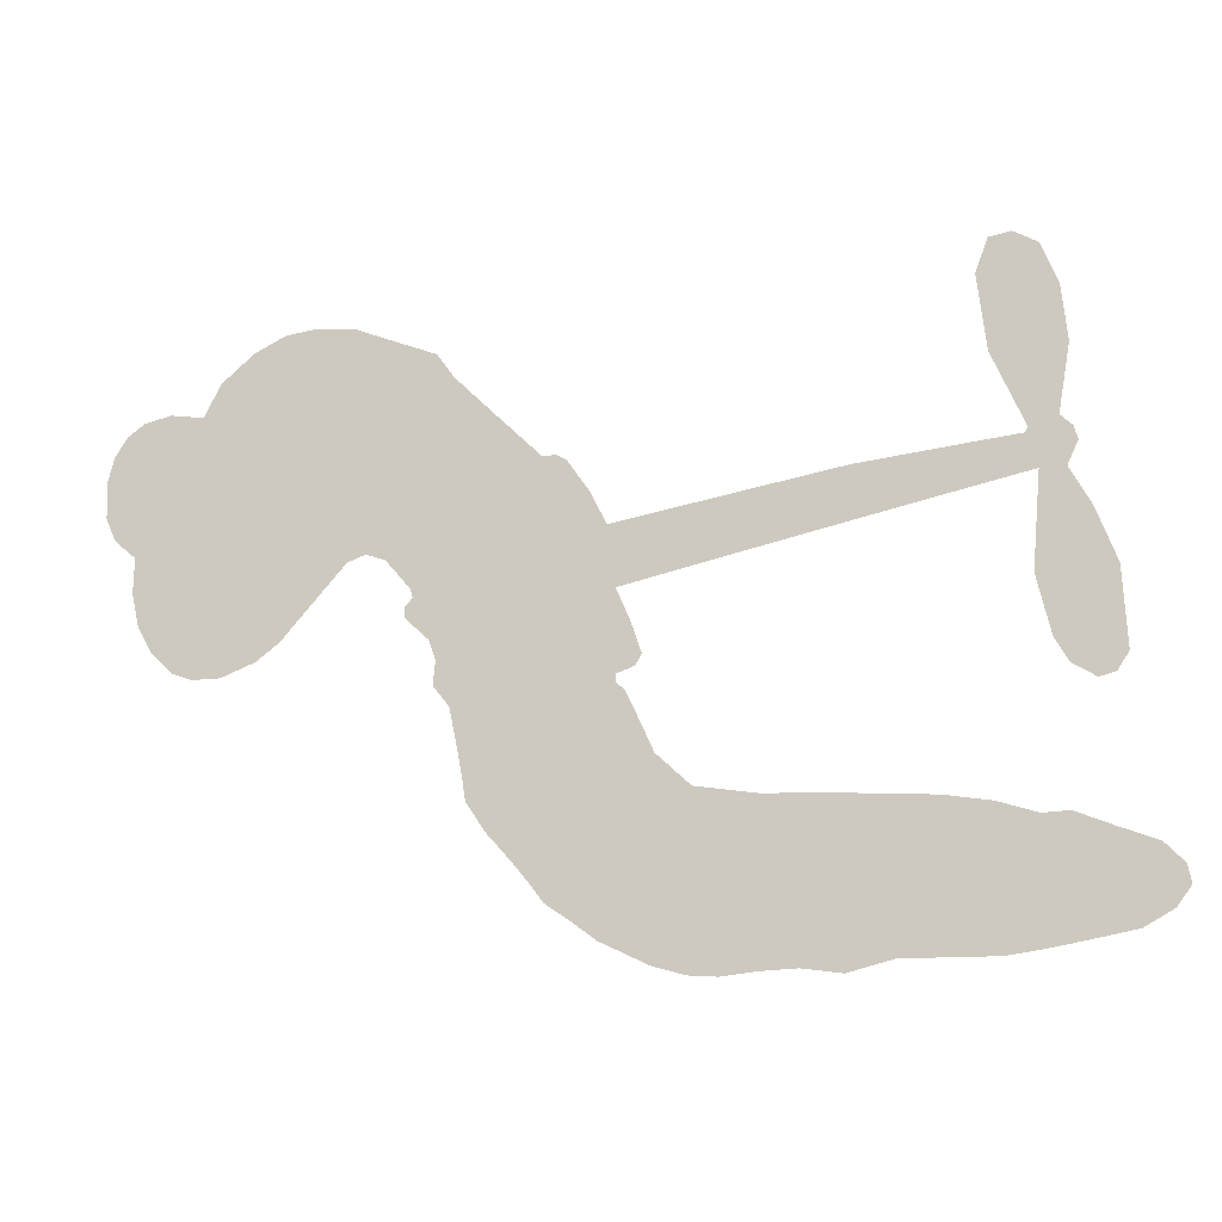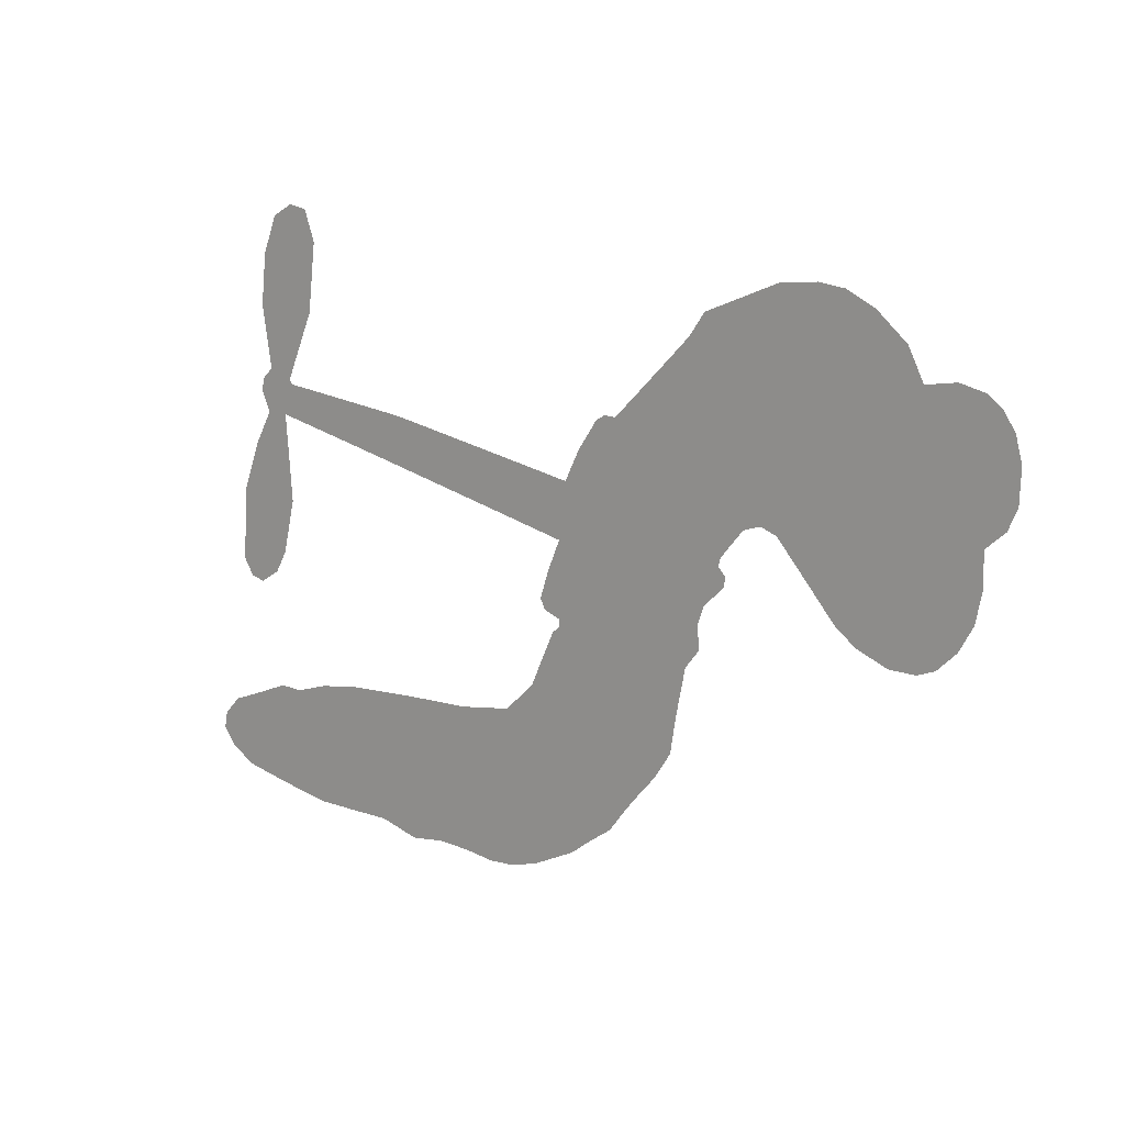
<metadata>
{"format":"obj","ext":"obj","renderer":"f3d","projection":"perspective","resolution":1024,"background":"white","views":[{"elev":-13.9,"azim":13.7,"up":"+Y"},{"elev":12.8,"azim":-140.2,"up":"+Y"}]}
</metadata>
<code>
v 45.06 11.09 0
v 43.96 16.19 0
v 44.12 21.35 0
v 40.91 24.07 0
v 39.39 27.5 0
v 39.18 32.95 0
v 40.24 36.89 0
v 42.19 39.8 0
v 44.58 41.55 0
v 48.73 42.55 0
v 53.83 41.8 0
v 56.4 46.77 0
v 61.39 51.03 0
v 66.16 53.34 0
v 70.5 53.93 0
v 76.65 53.43 0
v 89.09 48.55 0
v 91.66 44.94 0
v 104.8 32.19 0
v 106.7 32.33 0
v 108.3 31.39 0
v 114 21.76 0
v 147.9 27.9 0
v 171.2 30.61 0
v 171.9 31.29 0
v 166.9 42.47 0
v 165.5 53.79 0
v 167.4 58.84 0
v 170.7 59.44 0
v 174.3 57.49 0
v 176.8 51.42 0
v 177.7 43 0
v 176 32.82 0
v 177.8 31.18 0
v 178.4 29.18 0
v 176.7 25.63 0
v 179.8 20.22 0
v 183 11.95 0
v 183.7 0.1718 0
v 181.9 -2.514 0
v 179.5 -3.141 0
v 176 -1.045 0
v 173.9 2.557 0
v 171.8 11.37 0
v 173 25.56 0
v 115.2 12.72 0
v 118.9 3.306 0
v 118 1.622 0
v 115.2 0.6074 0
v 115.3 -0.6837 0
v 116.5 -1.552 0
v 120.6 -10.5 0
v 125.7 -15.18 0
v 134.8 -16.57 0
v 158.7 -17.71 0
v 165.6 -18.79 0
v 171.4 -20.6 0
v 175.3 -20.42 0
v 186.6 -24.8 0
v 189.4 -27.73 0
v 190 -30.42 0
v 187.8 -33.31 0
v 183.5 -35.77 0
v 166.1 -38.84 0
v 152.4 -38.78 0
v 145.6 -40.54 0
v 139.6 -39.73 0
v 129.1 -40.59 0
v 124.9 -40.31 0
v 120 -38.96 0
v 112.7 -35.49 0
v 105.4 -30.26 0
v 97.08 -20.38 0
v 94.21 -16.09 0
v 91.66 -2.693 0
v 89.26 0.2841 0
v 89.62 3.903 0
v 88.56 6.867 0
v 85.04 10.12 0
v 84.95 11.7 0
v 86.13 12.98 0
v 85.76 14.28 0
v 81.95 18.74 0
v 79.04 19.65 0
v 76.34 18.65 0
v 66.61 7.663 0
v 63.13 5.036 0
v 57.88 2.978 0
v 53.5 2.928 0
v 50.58 4.014 0
v 47.35 7.073 0
v 144.1 19.2 0
v 172.7 29.74 0
v 88.27 14.29 0
v 113.1 -0.1351 0
v 118.5 -5.915 0
v 87 11.02 0
v 106 29.21 0
v 117.3 7.988 0
v 158.6 22.4 0
v 174.1 31.53 0
v 165.8 23.99 0
v 169.4 24.78 0
v 86.8 8.495 0
v 113.2 2.722 0
v 169.4 36.88 0
v 175.5 29.02 0
v 172.6 34.96 0
v 186.1 -29.81 0
v 179.8 0.7615 0
v 87.02 18.7 0
v 114.8 -3.062 0
v 89.43 9.569 0
v 53.97 8.648 0
v 46.5 36.44 0
v 75.94 23.8 0
v 111.5 26.7 0
v 115.9 3.796 0
v 159.5 29.27 0
v 165.3 29.95 0
v 108.2 1.885 0
v 100 28.79 0
v 93.23 6.854 0
v 82.17 24.23 0
v 112.8 7.453 0
v 170.5 27.62 0
v 109.1 -3.886 0
v 167.2 27.27 0
v 163.8 26.84 0
v 94.15 1.628 0
v 173.7 -27.52 0
v 172.4 18.47 0
v 169.8 55.08 0
v 176.9 37.91 0
v 183.3 6.062 0
v 46.23 28.48 0
v 162.2 23.2 0
v 173.5 -23.75 0
v 174.9 21.83 0
v 166.9 -25.82 0
v 180.9 -22.67 0
v 177.6 -25.43 0
v 69.39 45.94 0
v 127.5 -31.98 0
v 49.87 11.18 0
v 60.6 11.99 0
v 43.17 33.99 0
v 95.59 18.74 0
v 113.1 -10.2 0
v 166.2 48.13 0
v 172.9 39.1 0
v 44.55 25.1 0
v 51 22.44 0
v 48.41 25.3 0
v 54.8 28.44 0
v 50.51 29.07 0
v 174.8 -37.43 0
v 182 -27.33 0
v 68.82 50.09 0
v 83.97 42.22 0
v 127.3 -36.51 0
v 62.94 8.905 0
v 71.45 13.15 0
v 58.47 7.956 0
v 91.3 17.52 0
v 116.8 -9.051 0
v 117.3 -15.29 0
v 52.23 25.86 0
v 57.71 21.98 0
v 53.59 35.06 0
v 47.87 32.41 0
v 64.71 47.42 0
v 74.05 48.69 0
v 87.43 44.66 0
v 134.3 -39.99 0
v 122.7 -34.1 0
v 92.95 12.96 0
v 91.35 25.57 0
v 53.07 31.55 0
v 58.56 32.53 0
v 82.86 50.98 0
v 84.72 21.57 0
v 130.4 -34.46 0
v 133.4 -28 0
v 90.17 21.55 0
v 83.44 46.6 0
v 98.14 38.59 0
v 86.8 24.63 0
v 78.87 48.24 0
v 83.8 32.43 0
v 90.11 37.33 0
v 84.17 28.11 0
v 89.8 41.35 0
v 89.2 30.7 0
v 78 29.77 0
v 94.89 41.77 0
v 80.65 27.4 0
v 94.16 37.8 0
v 92.67 33.59 0
v 96.97 34.44 0
v 95.66 30.24 0
v 101.4 35.4 0
v 96.37 25.44 0
v 99.86 32.29 0
v 79.13 22.9 0
v 110.1 -0.9289 0
v 106.5 -1.132 0
v 101.7 3.885 0
v 103 -6.487 0
v 173.5 53.6 0
v 170.1 50.53 0
v 170.4 45.76 0
v 54.99 14.85 0
v 56.71 11.39 0
v 104.7 20.22 0
v 48.07 18.65 0
v 69.59 20.7 0
v 121.2 -14.44 0
v 121 -21.66 0
v 123.4 -18.33 0
v 119.5 -18.26 0
v 113 -20.53 0
v 116.9 -21.26 0
v 127.5 -24.08 0
v 113.1 -27.67 0
v 124.6 -21.74 0
v 122.7 -27.09 0
v 129.1 -19.48 0
v 114.1 -23.99 0
v 101.4 -25.22 0
v 117.9 -26.75 0
v 50.74 38.54 0
v 50.08 35.11 0
v 60.56 46.95 0
v 58.67 42.45 0
v 63.1 43.24 0
v 61.87 37.45 0
v 73.57 53.68 0
v 71.82 51.06 0
v 123 -37.62 0
v 117.7 -34.51 0
v 60.45 27.07 0
v 79.75 52.21 0
v 75.74 40.56 0
v 97.24 4.762 0
v 98.86 0.1357 0
v 100.5 11.79 0
v 96.95 9.235 0
v 100.6 7.776 0
v 105.8 6.911 0
v 102.2 -14.14 0
v 170.6 42.05 0
v 174 44.12 0
v 177.3 47.21 0
v 173.7 48.95 0
v 53.19 11.96 0
v 50.81 15.44 0
v 53.43 18.87 0
v 109.3 22.47 0
v 101.4 23.96 0
v 47.48 22.01 0
v 73.38 21 0
v 71.12 25.54 0
v 73.89 15.9 0
v 65.92 13.57 0
v 70.04 16.81 0
v 65.55 18.24 0
v 64.92 23.74 0
v 124.1 -30.55 0
v 127.1 -27.99 0
v 119.9 -30.44 0
v 115.7 -30.86 0
v 132.2 -23.42 0
v 147.2 -17.04 0
v 133.4 -19.91 0
v 136.7 -23.2 0
v 141.1 -16.76 0
v 137.9 -27.67 0
v 136.3 -31.51 0
v 145.1 -24.45 0
v 137.7 -19.57 0
v 132.7 -31.57 0
v 138.2 -35.51 0
v 140.9 -24.95 0
v 142.3 -20.84 0
v 143.1 -36.07 0
v 146.5 -20.88 0
v 144.2 -30.1 0
v 152.7 -25.56 0
v 140.3 -31.25 0
v 153 -17.38 0
v 149 -24 0
v 147.9 -28.04 0
v 152.3 -21.42 0
v 149 -33.89 0
v 157.9 -23.26 0
v 130.3 -15.89 0
v 56.78 38.31 0
v 58 29.29 0
v 57.19 25.96 0
v 61.26 30.4 0
v 61.87 33.89 0
v 64.54 27.84 0
v 68.21 35.66 0
v 64.85 31.58 0
v 68.78 29.37 0
v 73.39 29.51 0
v 75.83 27.16 0
v 75.39 34.86 0
v 70.97 32.73 0
v 76.13 44.88 0
v 72.39 43.05 0
v 79.65 42.38 0
v 67.71 41.21 0
v 71.66 38.59 0
v 79.6 37.45 0
v 102.7 0.1614 0
v 101 -3.144 0
v 93.07 -9.403 0
v 96.3 -3.612 0
v 92.39 -6.074 0
v 95.93 -7.123 0
v 97.61 -11.8 0
v 105.1 3.615 0
v 109.5 5.492 0
v 108.7 10.36 0
v 98.5 -16.43 0
v 109.1 -23.94 0
v 47.21 14.22 0
v 107.6 25.79 0
v 97.94 21.93 0
v 94.02 22.35 0
v 100.3 17.81 0
v 103.2 26.98 0
v 69.02 10.41 0
v 68.28 23.76 0
v 61.17 23.42 0
v 61.04 18.9 0
v 57.23 18.03 0
v 146.7 -36.92 0
v 152.4 -30.4 0
v 58.97 35.82 0
v 64.4 39.93 0
v 79.15 33.54 0
v 101.5 -10.22 0
v 107.4 -11.37 0
v 93.67 -12.74 0
v 112.1 11.41 0
v 112.6 16.97 0
v 104.7 11.38 0
v 107.8 15.81 0
v 104.9 23.51 0
v 97.15 14.6 0
v 62.5 15.35 0
v 153.2 -34.61 0
v 159.2 -38.83 0
v 160 -31.48 0
v 155.7 -38.81 0
v 157.5 -34.99 0
v 161.9 -35.45 0
v 156.1 -31.41 0
v 157.9 -27.56 0
v 165.7 -31.3 0
v 162.1 -25.66 0
v 164.5 -22.57 0
v 168.2 -22.41 0
v 162.2 -18.26 0
v 129.7 15.97 0
v 130.9 24.85 0
v 109.9 19.06 0
v 103.7 15.54 0
v 165.8 -35.08 0
v 171.2 -33.16 0
v 170.5 -38.2 0
v 178 -30.54 0
v 161 -21.56 0
v 122.4 14.35 0
v 174.3 -31.12 0
v 179.2 -36.62 0
v 176.7 -33.99 0
v 180.8 -33.14 0
v 122.5 23.31 0
v 115.4 18.73 0
v 118.3 22.54 0
v 178.1 5.705 0
v 180.5 8.854 0
v 177.3 13.95 0
v 172.9 6.963 0
v 176.3 9.59 0
v 42.51 30.03 0
v 112.6 -6.243 0
v 108.9 -7.822 0
v 87.41 34.32 0
v 85.88 38.34 0
v 92.32 28.93 0
v 109.1 -32.8 0
v 109.2 -28.82 0
v 155.8 -20.05 0
v 103.2 -19.65 0
v 108.2 -19.41 0
v 111.8 -15.62 0
v 105.7 -16.33 0
v 114.2 -13.39 0
v 108.5 -14.45 0
v 162.7 -29.21 0
v 169.7 -29.12 0
v 170.5 -25.63 0
v 121.1 18.84 0
v 118.8 13.54 0
v 125.5 17.68 0
v 126.7 24.08 0
v 136.9 17.59 0
v 129 20.32 0
v 133.3 16.78 0
v 139.4 26.38 0
v 134.1 21.4 0
v 138.7 21.82 0
v 135.2 25.62 0
v 140.5 18.4 0
v 181.4 16.09 0
v 176.4 17.93 0
v 172.1 14.92 0
v 83.02 36.01 0
v 99.27 -22.79 0
v 105.1 -23.08 0
v 103.4 -27.71 0
v 106.8 -26.66 0
v 118.3 16.91 0
v 153.7 28.59 0
v 156.9 26.13 0
v 151.3 20.81 0
v 154.9 21.61 0
v 152.4 24.75 0
v 148.3 23.71 0
v 143.6 27.14 0
v 142.7 23.1 0
v 134.6 -34.94 0
v 131.5 -38.02 0
f 112 206 391
f 186 160 174
f 75 130 76
f 203 122 201
f 105 121 206
f 45 107 93
f 51 50 112
f 123 78 77
f 89 88 114
f 125 118 99
f 1 91 145
f 162 164 87
f 25 108 106
f 43 42 110
f 80 79 97
f 126 93 24
f 58 138 142
f 179 299 180
f 128 129 102
f 105 125 325
f 52 166 167
f 143 159 172
f 240 176 70
f 142 138 131
f 176 240 161
f 223 231 219
f 59 158 109
f 95 112 50
f 117 21 98
f 113 94 97
f 97 104 113
f 104 78 113
f 349 383 22
f 166 112 391
f 105 95 49
f 74 73 327
f 51 112 96
f 82 94 111
f 107 34 101
f 52 218 53
f 323 345 322
f 203 260 122
f 90 89 114
f 167 221 218
f 145 256 257
f 91 90 114
f 298 232 170
f 98 19 334
f 282 183 437
f 77 76 130
f 4 3 152
f 152 5 4
f 56 365 366
f 45 126 103
f 115 9 8
f 8 7 147
f 45 139 36
f 106 151 252
f 147 7 6
f 381 158 375
f 114 145 91
f 246 208 245
f 136 154 156
f 10 9 115
f 19 122 334
f 205 83 124
f 17 174 18
f 84 205 116
f 165 111 94
f 182 83 111
f 162 146 164
f 239 15 159
f 206 207 127
f 129 137 102
f 236 234 235
f 350 250 326
f 172 159 14
f 180 302 342
f 126 45 93
f 322 318 320
f 239 238 15
f 211 150 212
f 5 152 390
f 136 152 154
f 25 93 101
f 31 30 210
f 107 45 36
f 124 192 197
f 161 183 144
f 119 430 137
f 120 119 129
f 296 364 376
f 359 361 355
f 287 274 285
f 363 373 406
f 276 285 281
f 50 49 95
f 53 218 220
f 275 54 297
f 49 48 118
f 126 128 103
f 274 287 294
f 58 57 138
f 78 123 113
f 407 406 131
f 118 105 49
f 375 158 142
f 68 161 69
f 61 109 62
f 421 139 132
f 109 60 59
f 166 52 96
f 423 394 160
f 60 109 61
f 348 349 351
f 85 84 116
f 141 58 142
f 162 87 86
f 43 110 385
f 134 32 151
f 386 385 135
f 110 42 41
f 110 135 385
f 102 103 128
f 57 366 407
f 40 110 41
f 40 39 110
f 421 387 420
f 119 137 129
f 141 158 59
f 37 36 139
f 105 206 95
f 47 118 48
f 94 81 97
f 95 206 112
f 430 433 432
f 432 100 430
f 413 416 369
f 82 81 94
f 177 165 94
f 98 20 19
f 98 21 20
f 97 79 104
f 63 62 109
f 108 151 106
f 117 330 259
f 210 133 211
f 93 107 101
f 83 82 111
f 259 22 117
f 348 99 46
f 47 99 118
f 24 93 25
f 132 139 45
f 35 34 107
f 126 24 128
f 101 34 33
f 118 125 105
f 130 123 77
f 115 8 147
f 128 24 120
f 108 101 33
f 27 133 28
f 108 33 134
f 255 253 254
f 185 111 165
f 28 133 29
f 133 30 29
f 129 128 120
f 110 39 135
f 159 15 14
f 145 114 256
f 193 160 394
f 101 108 25
f 389 388 385
f 36 35 107
f 168 154 153
f 81 80 97
f 372 373 363
f 151 108 134
f 214 114 164
f 145 257 329
f 163 265 335
f 179 233 171
f 390 6 5
f 147 390 171
f 113 123 177
f 177 123 248
f 209 346 392
f 397 396 225
f 261 154 152
f 27 150 211
f 253 252 151
f 152 136 390
f 3 2 216
f 168 169 300
f 261 152 3
f 168 156 154
f 261 153 154
f 234 236 172
f 179 156 155
f 147 171 115
f 64 374 372
f 375 380 381
f 141 142 158
f 142 131 375
f 172 14 13
f 143 173 239
f 308 205 197
f 196 198 187
f 283 175 67
f 161 144 176
f 264 266 163
f 214 146 213
f 85 262 264
f 262 85 116
f 114 88 164
f 87 164 88
f 177 94 113
f 332 148 331
f 112 166 96
f 166 149 403
f 346 209 345
f 223 219 221
f 169 168 153
f 155 156 168
f 265 162 86
f 162 265 146
f 179 180 170
f 11 10 232
f 136 156 171
f 171 156 179
f 12 234 13
f 172 13 234
f 173 311 189
f 189 311 313
f 16 173 189
f 200 198 199
f 288 280 284
f 183 282 144
f 270 184 224
f 70 176 241
f 245 248 123
f 148 165 177
f 188 194 192
f 188 182 185
f 179 155 299
f 179 170 233
f 299 300 242
f 301 302 180
f 188 192 124
f 17 181 186
f 83 182 124
f 438 161 68
f 437 283 279
f 288 290 286
f 220 226 228
f 332 165 148
f 188 185 178
f 17 186 174
f 189 186 181
f 174 193 18
f 185 182 111
f 202 187 200
f 182 188 124
f 16 189 243
f 311 173 312
f 189 313 186
f 194 190 192
f 18 193 196
f 194 188 178
f 190 195 197
f 160 193 174
f 198 196 193
f 122 204 201
f 393 194 199
f 160 313 316
f 304 314 343
f 190 197 192
f 198 193 191
f 197 195 308
f 199 191 393
f 198 191 199
f 395 194 178
f 198 200 187
f 201 200 199
f 204 19 202
f 395 199 194
f 201 395 203
f 332 178 185
f 204 202 200
f 260 331 333
f 201 204 200
f 19 204 122
f 83 205 84
f 197 205 124
f 207 206 121
f 206 127 391
f 324 317 207
f 130 320 246
f 250 350 249
f 123 130 245
f 127 207 209
f 207 121 324
f 30 133 210
f 133 27 211
f 150 26 212
f 210 211 255
f 252 212 26
f 253 255 212
f 146 354 339
f 258 153 216
f 146 214 164
f 256 214 213
f 353 247 333
f 348 46 349
f 2 1 329
f 216 257 258
f 307 263 308
f 354 267 338
f 52 167 218
f 221 220 218
f 221 167 223
f 269 270 227
f 219 226 220
f 53 220 228
f 167 222 223
f 219 220 221
f 402 400 404
f 328 225 229
f 222 229 223
f 269 227 271
f 226 227 224
f 224 273 228
f 397 72 396
f 71 70 241
f 227 226 219
f 226 224 228
f 223 229 231
f 144 269 176
f 273 224 184
f 297 53 228
f 399 251 327
f 231 229 225
f 400 402 399
f 426 427 425
f 71 241 272
f 219 231 227
f 10 115 232
f 233 115 171
f 170 232 233
f 115 233 232
f 11 235 12
f 234 12 235
f 11 232 298
f 236 143 172
f 235 11 298
f 235 237 343
f 299 301 180
f 237 302 304
f 143 239 159
f 173 16 238
f 173 238 239
f 70 69 240
f 161 240 69
f 176 269 271
f 271 231 272
f 338 268 337
f 262 263 217
f 314 312 143
f 189 181 243
f 316 313 244
f 246 245 130
f 249 248 245
f 319 322 321
f 318 207 317
f 250 249 208
f 215 260 333
f 249 245 208
f 248 247 353
f 250 208 324
f 247 248 249
f 325 250 324
f 325 326 250
f 230 399 424
f 400 222 401
f 106 252 26
f 253 151 32
f 255 254 31
f 212 252 253
f 210 255 31
f 253 32 254
f 212 255 211
f 214 256 114
f 257 256 213
f 257 213 258
f 216 2 329
f 339 258 213
f 169 153 258
f 330 117 98
f 326 351 350
f 331 260 203
f 259 330 352
f 3 216 261
f 153 261 216
f 263 262 116
f 266 264 262
f 310 304 305
f 301 242 303
f 265 266 267
f 266 262 217
f 267 266 217
f 265 163 266
f 268 267 217
f 268 338 267
f 263 336 217
f 268 303 337
f 270 269 144
f 227 231 271
f 270 144 282
f 227 270 224
f 272 231 225
f 176 271 241
f 272 225 396
f 241 271 272
f 184 278 276
f 228 273 275
f 276 284 285
f 285 274 277
f 273 276 275
f 284 276 278
f 184 276 273
f 54 275 281
f 175 283 437
f 276 281 275
f 279 184 282
f 278 184 279
f 437 279 282
f 290 288 284
f 376 398 296
f 277 54 281
f 282 184 270
f 438 183 161
f 66 286 67
f 67 286 283
f 279 290 278
f 284 280 285
f 285 280 287
f 277 281 285
f 340 65 295
f 278 290 284
f 292 287 280
f 294 287 292
f 340 286 66
f 341 293 295
f 292 280 293
f 358 359 355
f 279 283 290
f 286 290 283
f 293 280 288
f 291 294 398
f 294 292 289
f 295 293 288
f 289 292 293
f 294 289 296
f 294 291 274
f 340 288 286
f 293 341 289
f 361 362 341
f 365 376 364
f 342 170 180
f 275 297 228
f 237 235 298
f 300 299 155
f 301 299 242
f 168 300 155
f 337 300 169
f 242 337 303
f 342 302 237
f 305 301 303
f 311 312 244
f 336 303 268
f 307 310 306
f 301 305 302
f 305 303 306
f 303 336 306
f 304 302 305
f 307 306 263
f 305 306 310
f 308 263 116
f 307 195 309
f 308 116 205
f 195 307 308
f 309 344 316
f 309 244 315
f 307 309 310
f 315 310 309
f 312 173 143
f 313 311 244
f 314 143 236
f 315 312 314
f 244 309 316
f 186 313 160
f 343 314 236
f 315 314 304
f 315 304 310
f 244 312 315
f 344 309 195
f 393 394 423
f 208 246 317
f 318 317 246
f 75 320 130
f 207 318 209
f 323 251 345
f 320 318 246
f 320 321 322
f 322 319 323
f 320 75 321
f 318 322 209
f 347 74 323
f 327 323 74
f 317 324 208
f 325 324 121
f 105 325 121
f 326 325 125
f 348 326 125
f 350 247 249
f 230 425 399
f 323 327 251
f 427 397 328
f 73 399 327
f 145 329 1
f 216 329 257
f 334 330 98
f 215 352 260
f 332 331 203
f 331 148 333
f 178 332 203
f 332 185 165
f 353 333 148
f 371 247 350
f 122 260 334
f 334 260 352
f 336 263 306
f 265 86 335
f 268 217 336
f 300 337 242
f 337 169 338
f 169 258 339
f 265 354 146
f 146 339 213
f 169 339 338
f 65 340 66
f 288 340 295
f 65 355 295
f 341 295 355
f 237 298 342
f 170 342 298
f 235 343 236
f 304 343 237
f 195 190 344
f 423 344 190
f 346 345 251
f 322 345 209
f 399 425 400
f 391 392 149
f 99 348 125
f 323 319 347
f 413 410 368
f 259 370 22
f 215 351 370
f 326 348 351
f 371 333 247
f 370 351 349
f 371 215 333
f 259 352 215
f 334 352 330
f 148 177 353
f 248 353 177
f 267 354 265
f 339 354 338
f 360 363 357
f 289 341 362
f 357 359 360
f 358 356 359
f 364 140 365
f 360 359 356
f 355 65 358
f 361 359 357
f 356 64 360
f 364 405 140
f 361 357 362
f 355 361 341
f 357 363 405
f 289 362 296
f 360 64 372
f 374 157 373
f 296 362 364
f 362 357 405
f 366 365 140
f 398 376 55
f 366 140 407
f 56 366 57
f 417 415 418
f 365 56 367
f 428 384 383
f 22 370 349
f 215 370 259
f 350 351 371
f 215 371 351
f 373 157 380
f 363 360 372
f 378 375 131
f 373 378 406
f 372 374 373
f 381 380 379
f 365 367 376
f 55 376 367
f 377 410 408
f 46 383 349
f 406 378 131
f 373 380 378
f 63 381 379
f 380 375 378
f 157 379 380
f 63 109 381
f 158 381 109
f 408 382 384
f 22 383 384
f 386 135 38
f 377 408 428
f 428 46 409
f 385 386 389
f 387 386 38
f 389 44 388
f 421 420 37
f 422 44 387
f 386 387 389
f 43 385 388
f 44 389 387
f 171 390 136
f 6 390 147
f 392 391 127
f 166 391 149
f 209 392 127
f 149 392 346
f 394 393 191
f 190 194 393
f 193 394 191
f 423 160 316
f 203 395 178
f 199 395 201
f 272 396 71
f 222 328 229
f 328 397 225
f 291 398 55
f 294 296 398
f 400 328 222
f 401 222 167
f 399 402 251
f 167 403 401
f 404 149 346
f 404 400 401
f 346 251 402
f 166 403 167
f 404 403 149
f 404 401 403
f 346 402 404
f 140 405 363
f 362 405 364
f 407 131 138
f 363 406 140
f 407 138 57
f 140 406 407
f 410 377 368
f 413 411 410
f 428 408 384
f 382 408 410
f 413 414 416
f 382 410 411
f 369 411 413
f 416 414 412
f 436 434 435
f 413 368 414
f 417 416 412
f 92 436 419
f 418 369 416
f 417 419 436
f 139 421 37
f 417 418 416
f 417 412 419
f 387 38 420
f 422 421 132
f 344 423 316
f 421 422 387
f 393 423 190
f 72 397 427
f 399 73 424
f 400 425 328
f 425 427 328
f 425 230 426
f 72 427 426
f 46 428 383
f 377 428 409
f 119 429 430
f 137 430 100
f 432 433 431
f 429 23 433
f 434 431 433
f 433 430 429
f 434 433 23
f 415 417 436
f 92 431 434
f 434 436 92
f 434 23 435
f 415 436 435
f 437 183 438
f 68 175 438
f 437 438 175

</code>
